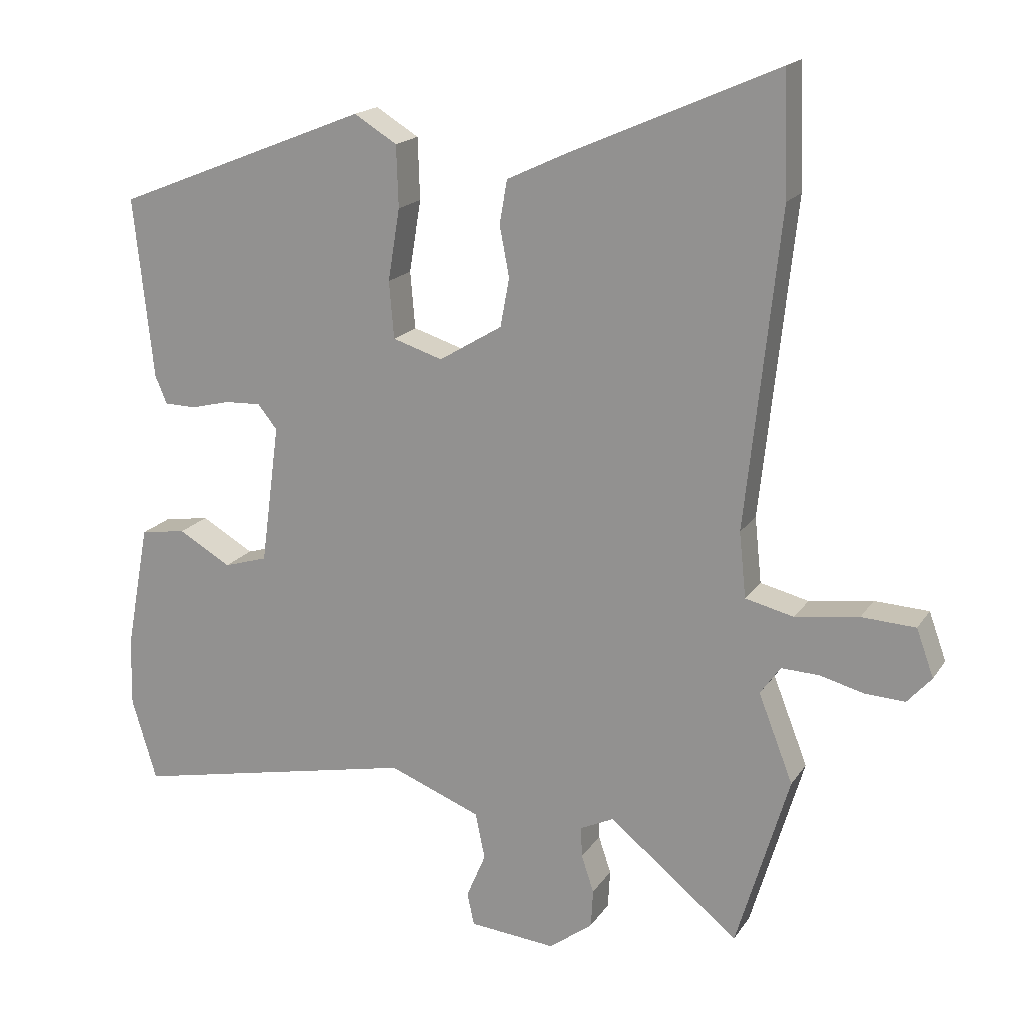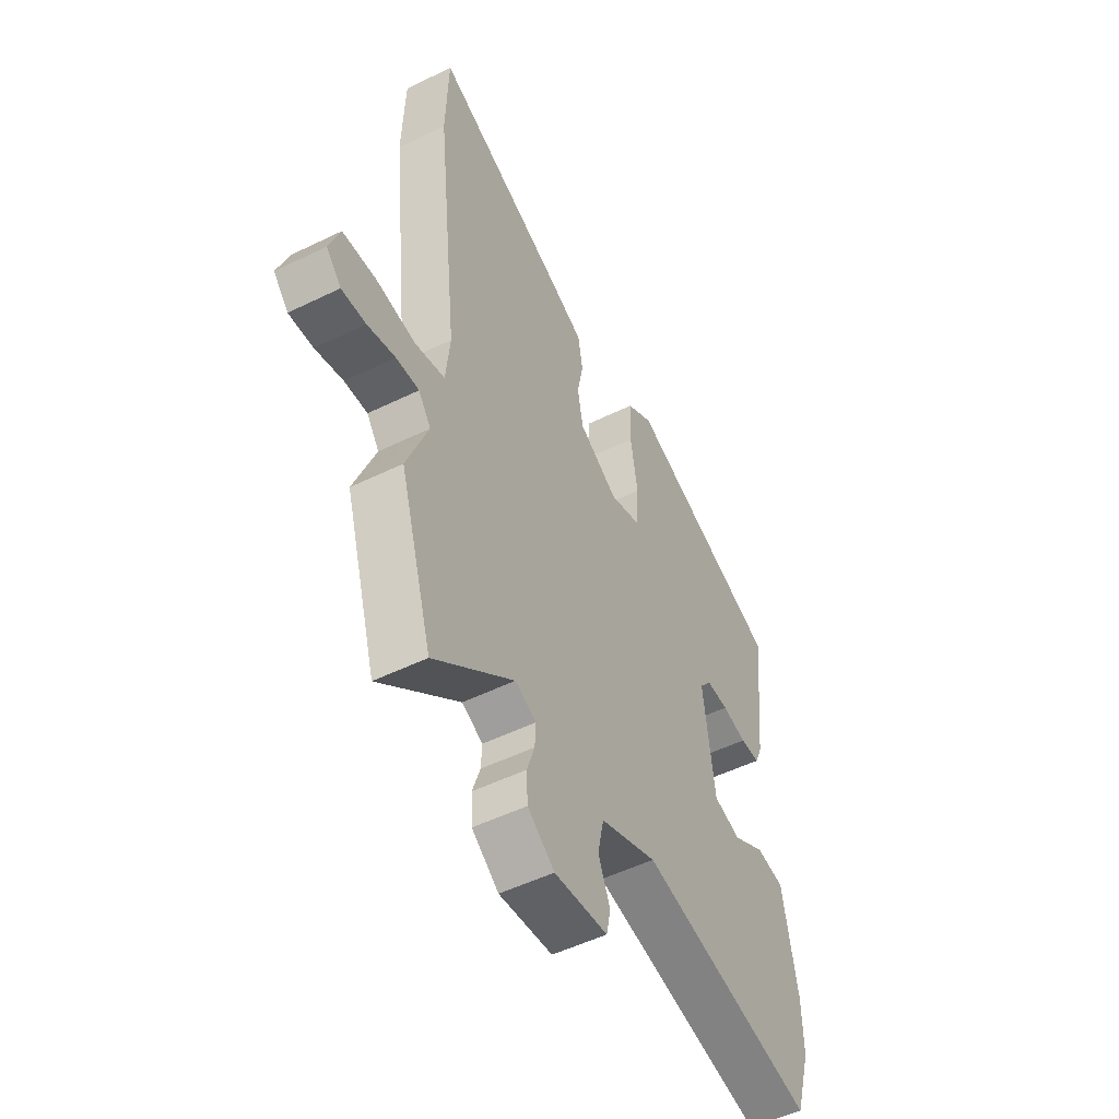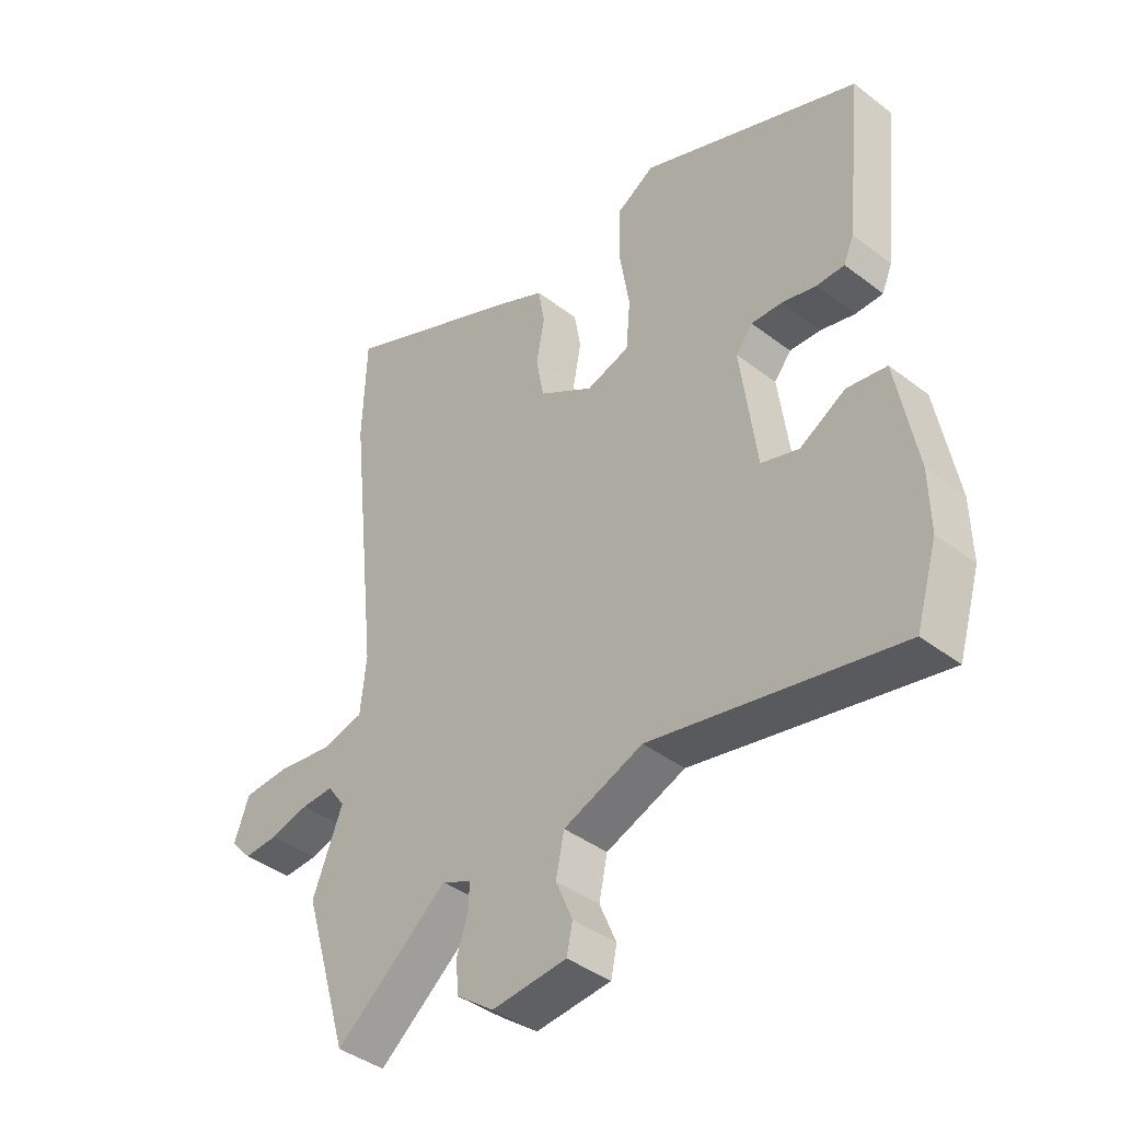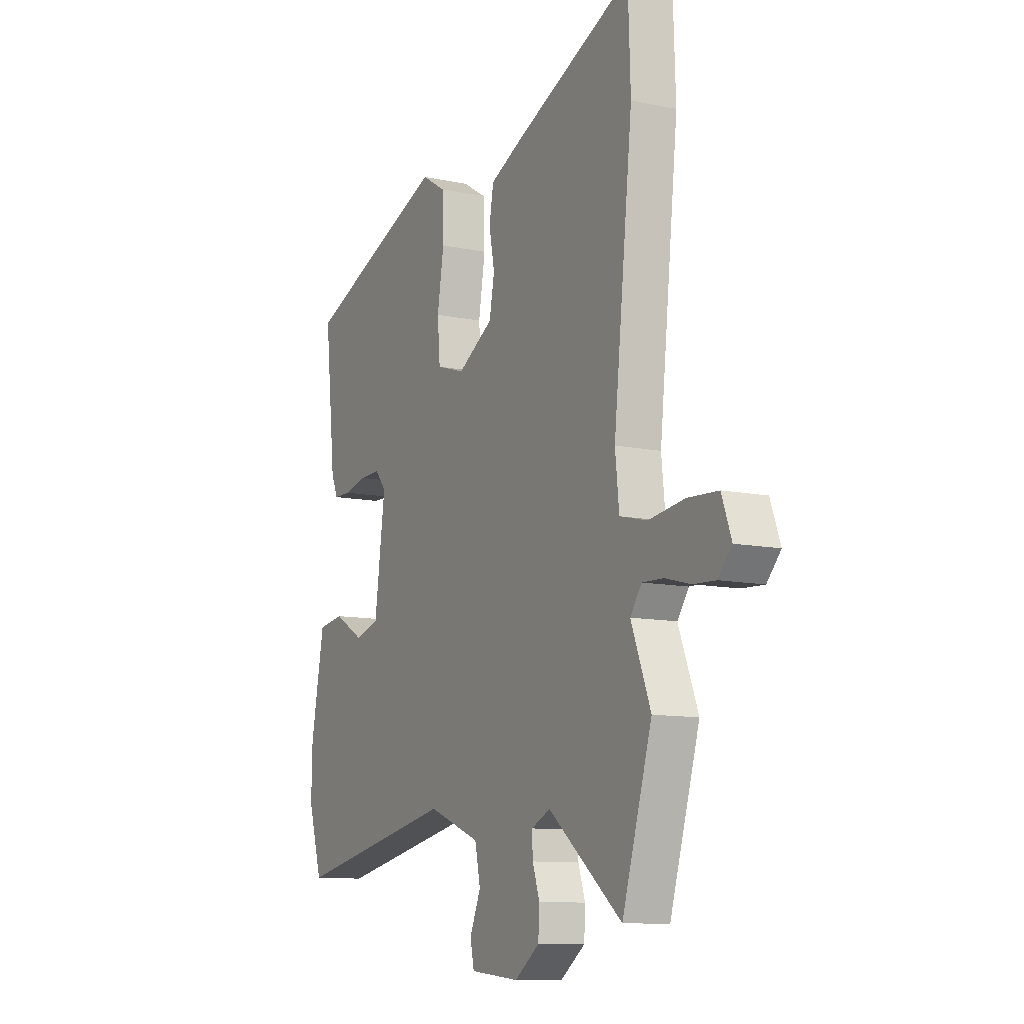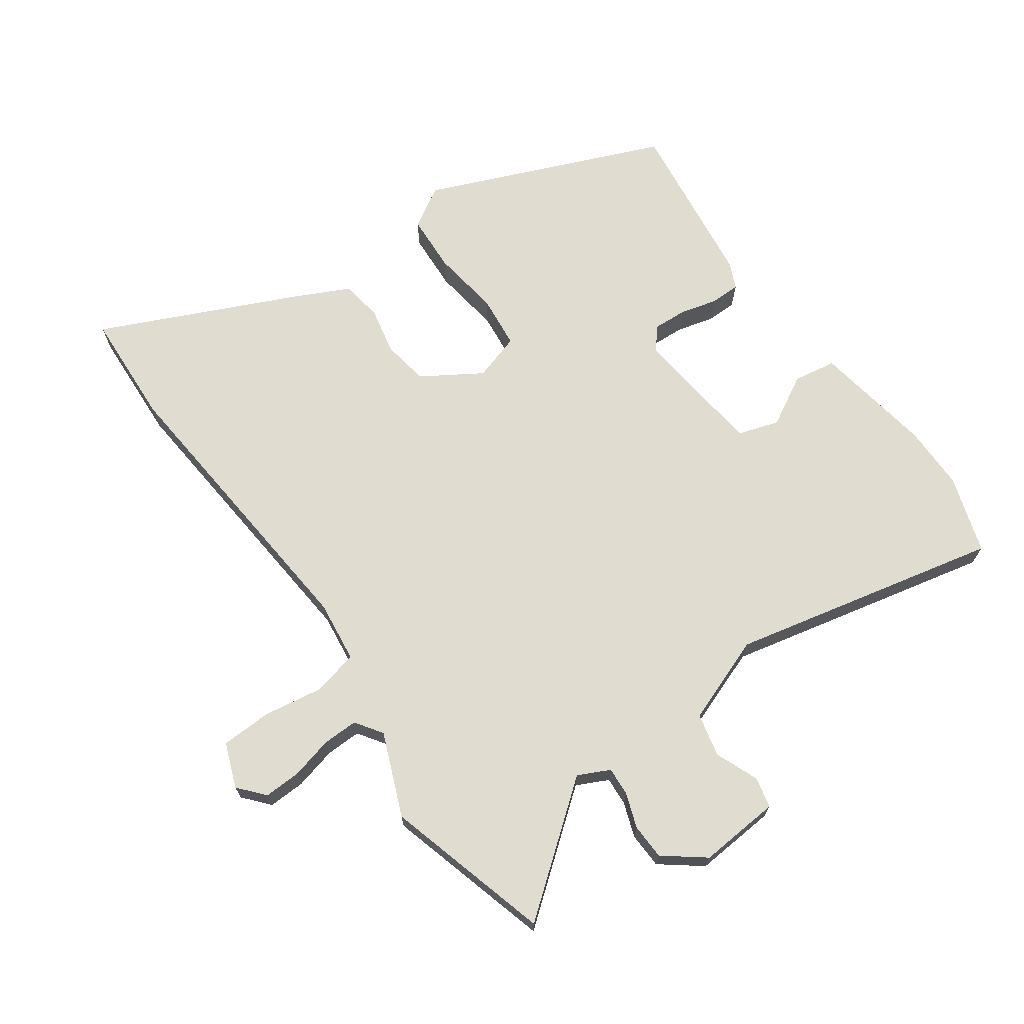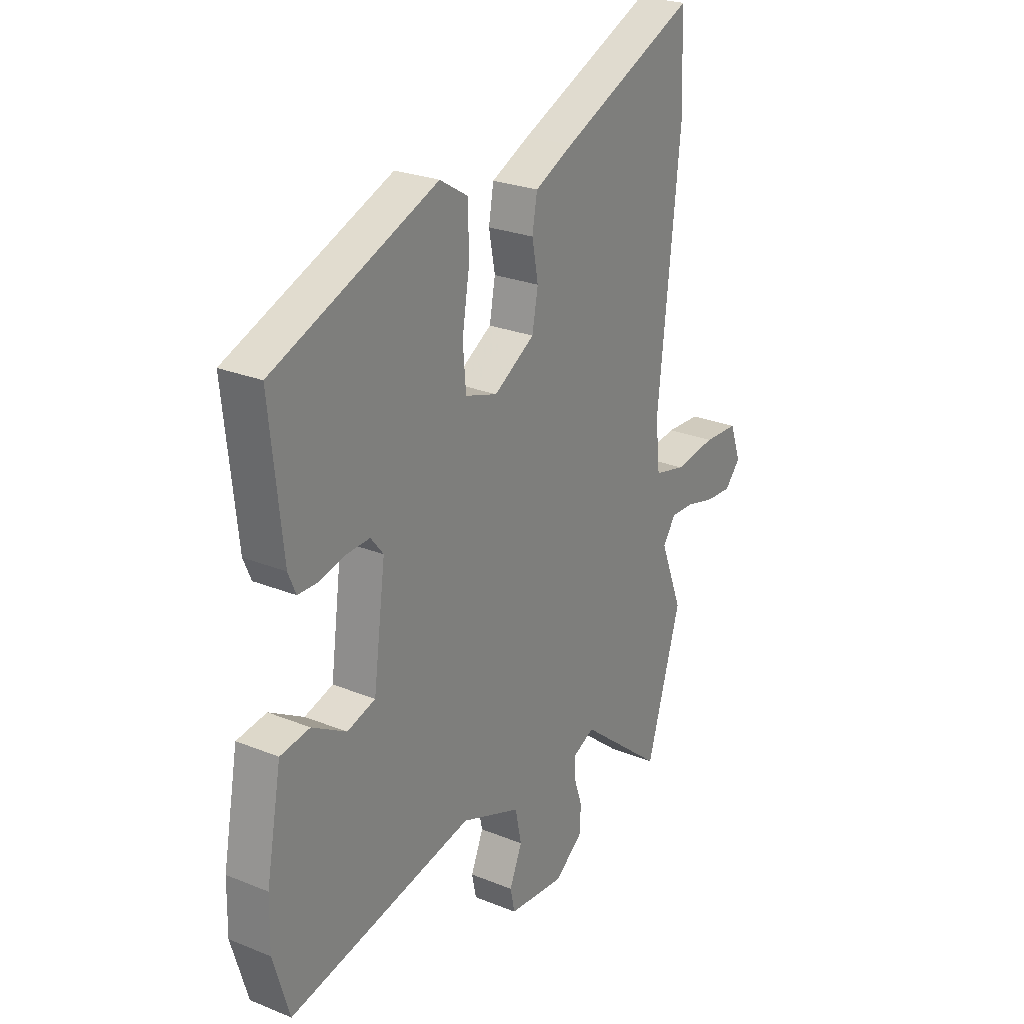
<metadata>
{"format":"obj","ext":"obj","renderer":"f3d","projection":"perspective","resolution":1024,"background":"white","views":[{"elev":17.6,"azim":23.0,"up":"+Z"},{"elev":-51.4,"azim":118.0,"up":"+Z"},{"elev":-40.7,"azim":-133.1,"up":"+Z"},{"elev":-10.7,"azim":62.1,"up":"+Z"},{"elev":69.7,"azim":145.6,"up":"+Y"},{"elev":25.5,"azim":-57.0,"up":"+Z"}]}
</metadata>
<code>
v 0.538 0.07 -0.373
v 0.462 0.07 -0.627
v 0.274 0.07 -0.474
v 0.225 0.07 -0.497
v 0.227 0.07 -0.541
v 0.245 0.07 -0.595
v 0.242 0.07 -0.65
v 0.179 0.07 -0.697
v 0.054 0.07 -0.685
v 0.044 0.07 -0.638
v 0.072 0.07 -0.572
v 0.058 0.07 -0.505
v -0.075 0.07 -0.453
v -0.489 0.07 -0.538
v -0.525 0.07 -0.418
v -0.523 0.07 -0.319
v -0.489 0.07 -0.136
v -0.423 0.07 -0.126
v -0.347 0.07 -0.17
v -0.284 0.07 -0.151
v -0.257 0.07 0.051
v -0.285 0.07 0.086
v -0.337 0.07 0.084
v -0.394 0.07 0.07
v -0.44 0.07 0.071
v -0.457 0.07 0.111
v -0.485 0.07 0.373
v -0.119 0.07 0.518
v -0.057 0.07 0.48
v -0.054 0.07 0.391
v -0.071 0.07 0.287
v -0.064 0.07 0.205
v 0.008 0.07 0.182
v 0.099 0.07 0.237
v 0.112 0.07 0.307
v 0.098 0.07 0.38
v 0.109 0.07 0.443
v 0.194 0.07 0.483
v 0.496 0.07 0.615
v 0.502 0.07 0.44
v 0.453 0.07 -0.015
v 0.463 0.07 -0.11
v 0.533 0.07 -0.127
v 0.625 0.07 -0.114
v 0.703 0.07 -0.118
v 0.728 0.07 -0.187
v 0.693 0.07 -0.226
v 0.636 0.07 -0.223
v 0.571 0.07 -0.206
v 0.517 0.07 -0.204
v 0.488 0.07 -0.245
v 0.538 0 -0.373
v 0.462 0 -0.627
v 0.274 0 -0.474
v 0.225 0 -0.497
v 0.227 0 -0.541
v 0.245 0 -0.595
v 0.242 0 -0.65
v 0.179 0 -0.697
v 0.054 0 -0.685
v 0.044 0 -0.638
v 0.072 0 -0.572
v 0.058 0 -0.505
v -0.075 0 -0.453
v -0.489 0 -0.538
v -0.525 0 -0.418
v -0.523 0 -0.319
v -0.489 0 -0.136
v -0.423 0 -0.126
v -0.347 0 -0.17
v -0.284 0 -0.151
v -0.257 0 0.051
v -0.285 0 0.086
v -0.337 0 0.084
v -0.394 0 0.07
v -0.44 0 0.071
v -0.457 0 0.111
v -0.485 0 0.373
v -0.119 0 0.518
v -0.057 0 0.48
v -0.054 0 0.391
v -0.071 0 0.287
v -0.064 0 0.205
v 0.008 0 0.182
v 0.099 0 0.237
v 0.112 0 0.307
v 0.098 0 0.38
v 0.109 0 0.443
v 0.194 0 0.483
v 0.496 0 0.615
v 0.502 0 0.44
v 0.453 0 -0.015
v 0.463 0 -0.11
v 0.533 0 -0.127
v 0.625 0 -0.114
v 0.703 0 -0.118
v 0.728 0 -0.187
v 0.693 0 -0.226
v 0.636 0 -0.223
v 0.571 0 -0.206
v 0.517 0 -0.204
v 0.488 0 -0.245
f 47 48 49
f 46 47 49
f 45 46 49
f 44 45 49
f 43 44 49
f 42 43 49 50
f 39 40 41
f 38 39 41
f 37 38 41
f 36 37 41
f 35 36 41
f 34 35 41 42
f 42 50 51
f 34 42 51
f 33 34 51
f 29 30 31
f 28 29 31
f 27 28 31
f 26 27 31
f 25 26 31
f 24 25 31
f 23 24 31
f 22 23 31 32
f 1 2 3
f 51 1 3
f 33 51 3
f 32 33 3
f 22 32 3
f 21 22 3
f 17 18 19
f 16 17 19
f 15 16 19
f 14 15 19
f 13 14 19
f 12 13 19 20
f 9 10 11
f 8 9 11
f 7 8 11
f 6 7 11
f 5 6 11
f 4 5 11 12
f 12 20 21
f 4 12 21
f 3 4 21
f 100 99 98
f 100 98 97
f 100 97 96
f 100 96 95
f 100 95 94
f 101 100 94 93
f 92 91 90
f 92 90 89
f 92 89 88
f 92 88 87
f 92 87 86
f 93 92 86 85
f 102 101 93
f 102 93 85
f 102 85 84
f 82 81 80
f 82 80 79
f 82 79 78
f 82 78 77
f 82 77 76
f 82 76 75
f 82 75 74
f 83 82 74 73
f 54 53 52
f 54 52 102
f 54 102 84
f 54 84 83
f 54 83 73
f 54 73 72
f 70 69 68
f 70 68 67
f 70 67 66
f 70 66 65
f 70 65 64
f 71 70 64 63
f 62 61 60
f 62 60 59
f 62 59 58
f 62 58 57
f 62 57 56
f 63 62 56 55
f 72 71 63
f 72 63 55
f 72 55 54
f 1 52 53 2
f 2 53 54 3
f 3 54 55 4
f 4 55 56 5
f 5 56 57 6
f 6 57 58 7
f 7 58 59 8
f 8 59 60 9
f 9 60 61 10
f 10 61 62 11
f 11 62 63 12
f 12 63 64 13
f 13 64 65 14
f 14 65 66 15
f 15 66 67 16
f 16 67 68 17
f 17 68 69 18
f 18 69 70 19
f 19 70 71 20
f 20 71 72 21
f 21 72 73 22
f 22 73 74 23
f 23 74 75 24
f 24 75 76 25
f 25 76 77 26
f 26 77 78 27
f 27 78 79 28
f 28 79 80 29
f 29 80 81 30
f 30 81 82 31
f 31 82 83 32
f 32 83 84 33
f 33 84 85 34
f 34 85 86 35
f 35 86 87 36
f 36 87 88 37
f 37 88 89 38
f 38 89 90 39
f 39 90 91 40
f 40 91 92 41
f 41 92 93 42
f 42 93 94 43
f 43 94 95 44
f 44 95 96 45
f 45 96 97 46
f 46 97 98 47
f 47 98 99 48
f 48 99 100 49
f 49 100 101 50
f 50 101 102 51
f 51 102 52 1

</code>
